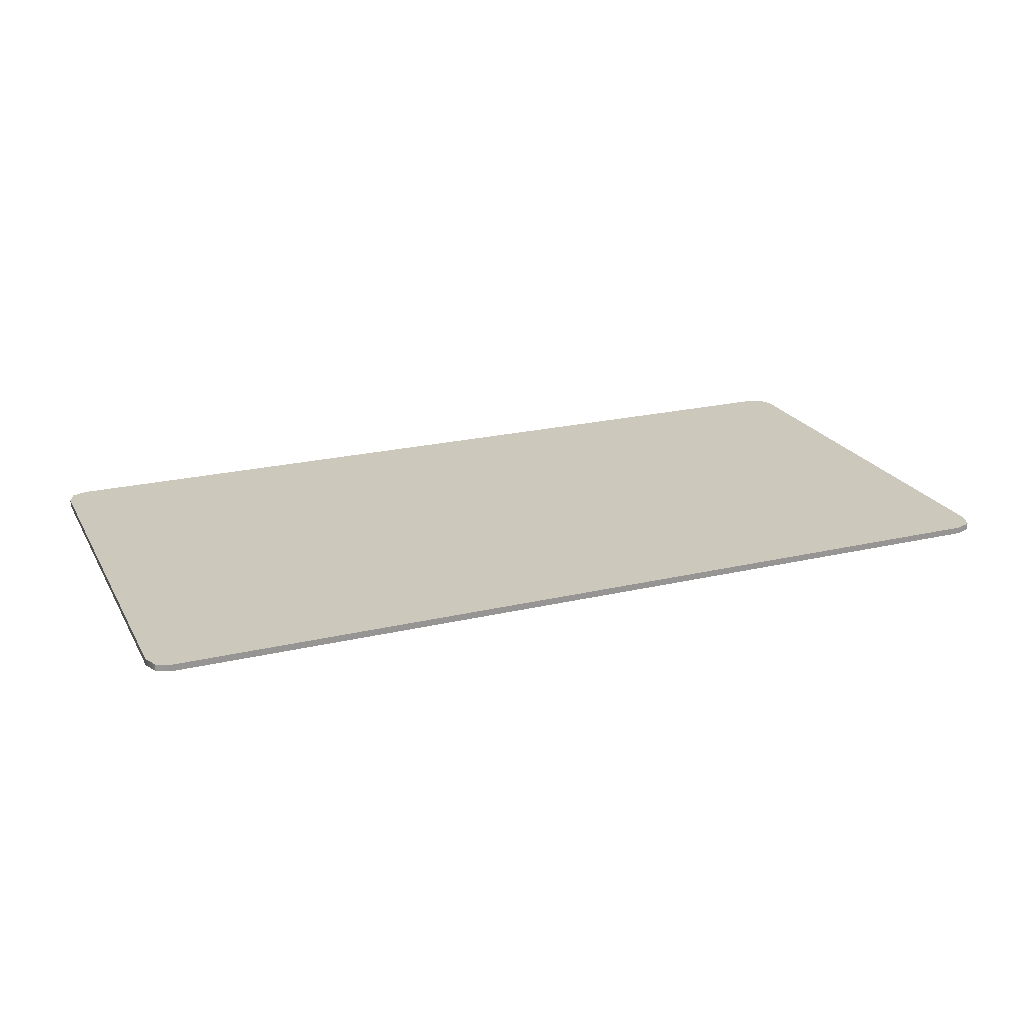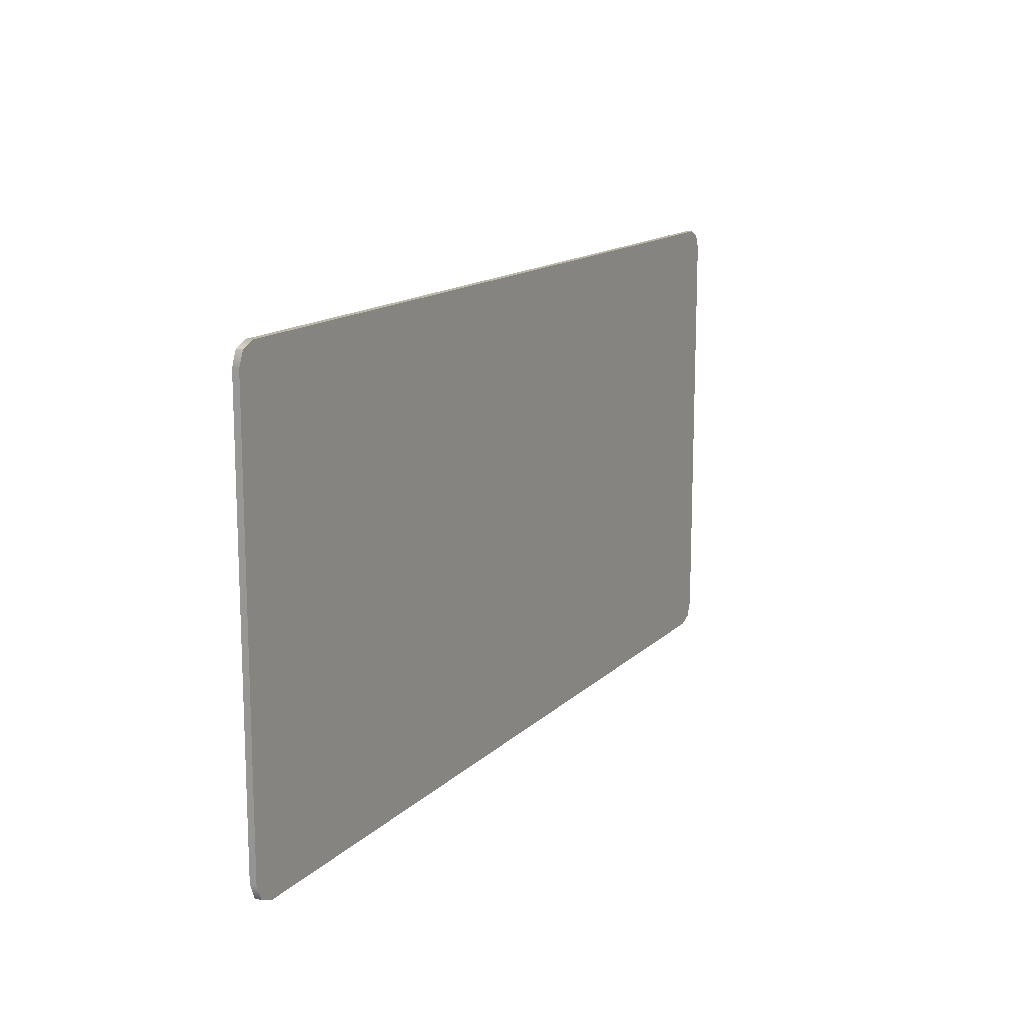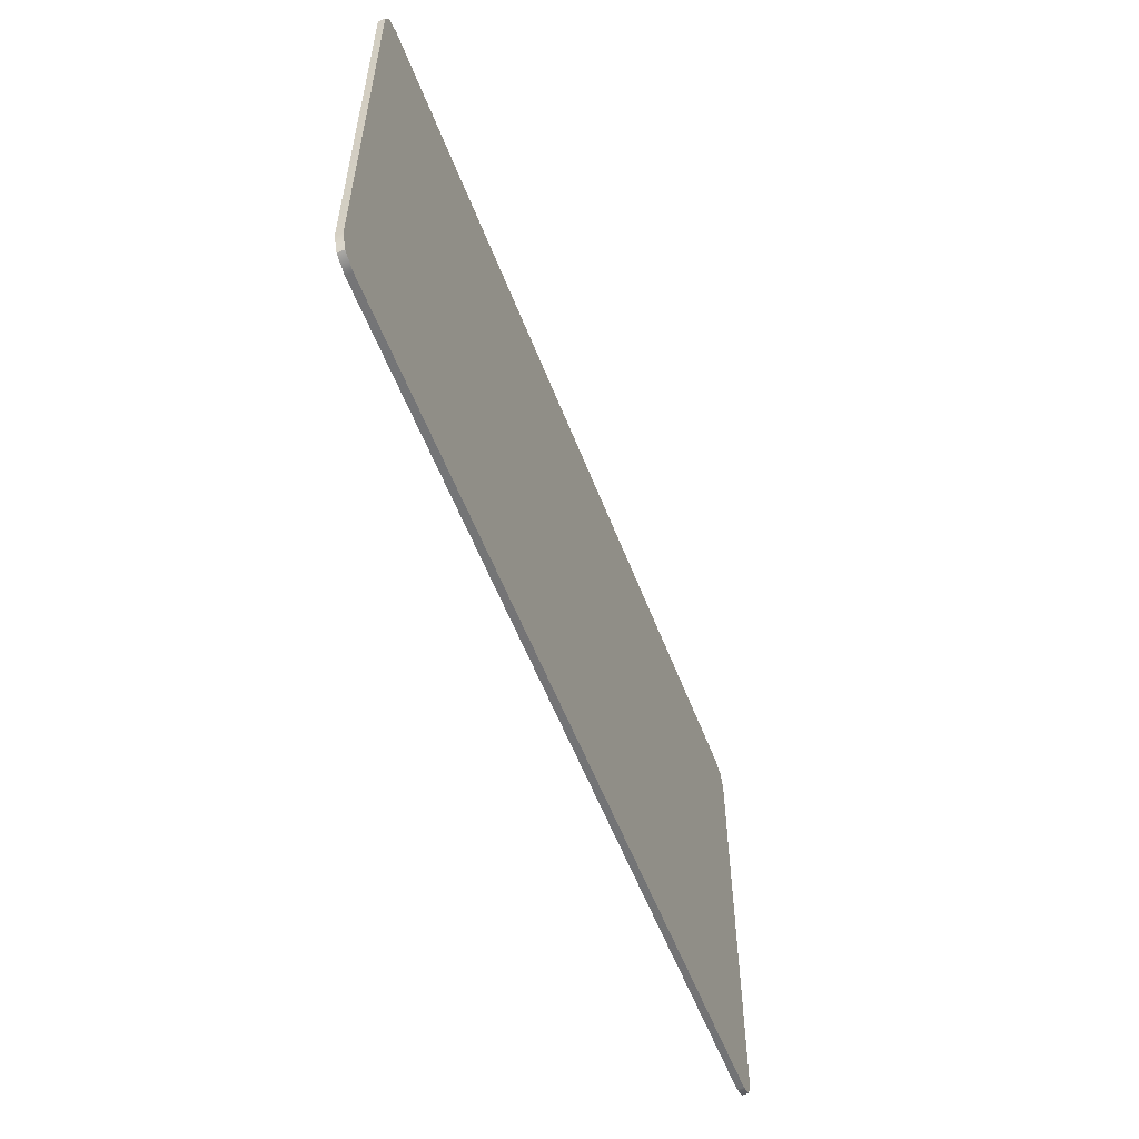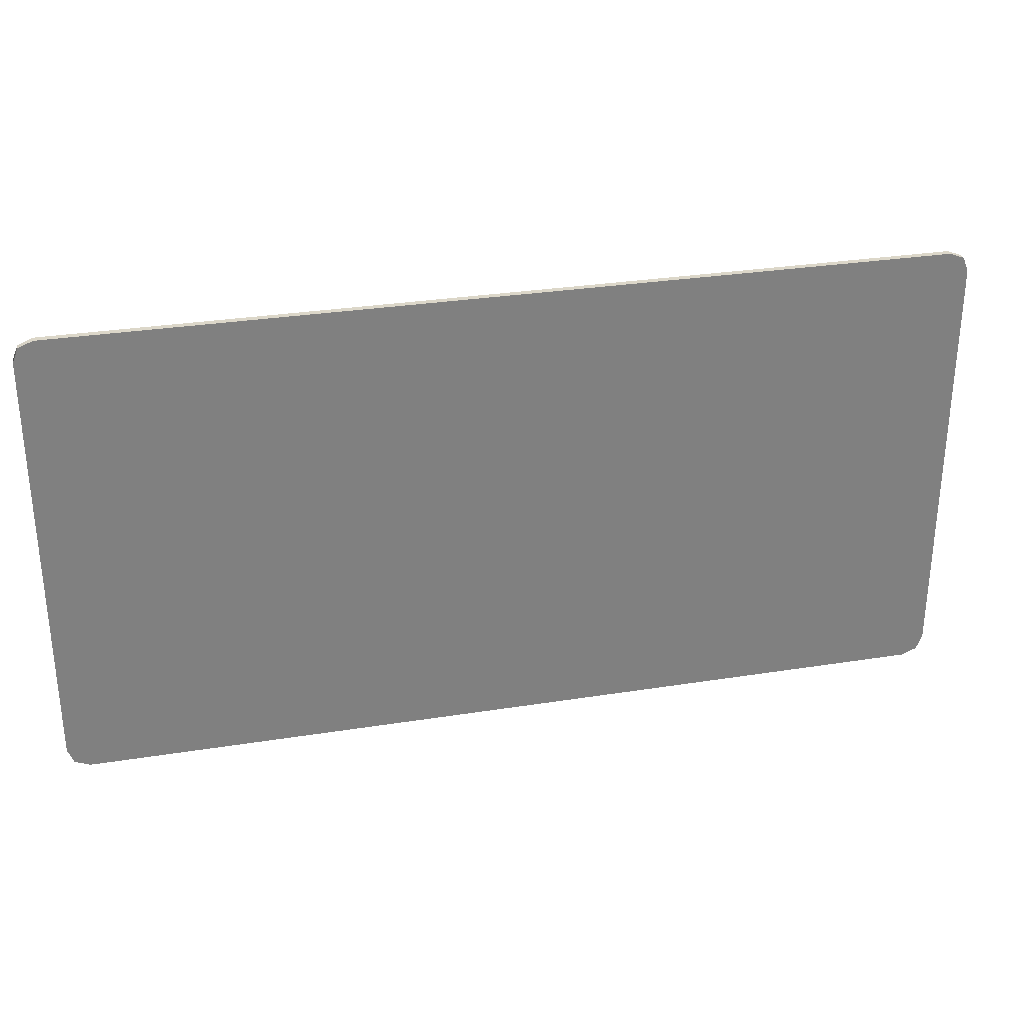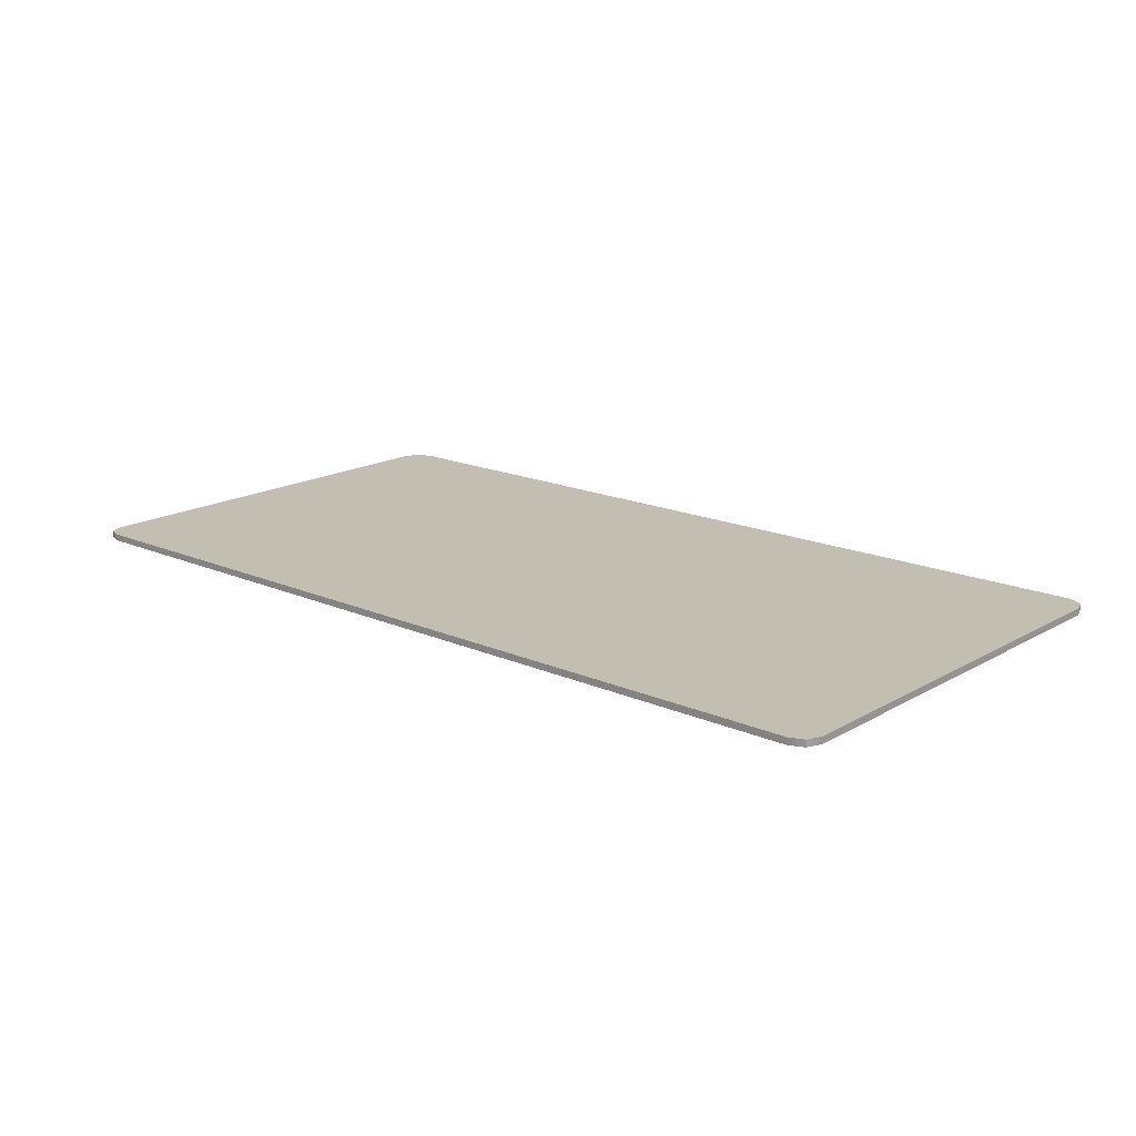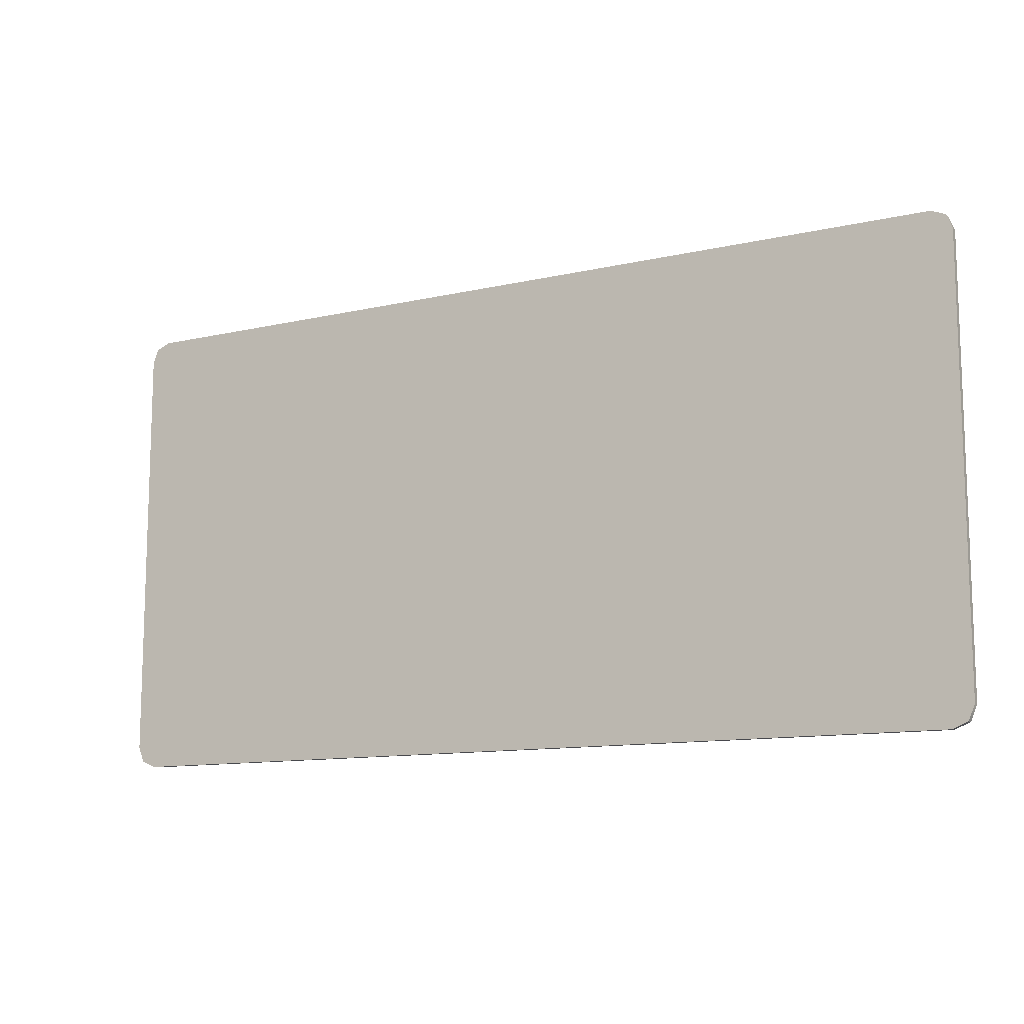
<metadata>
{"format":"obj","ext":"obj","renderer":"f3d","projection":"perspective","resolution":1024,"background":"white","views":[{"elev":22.2,"azim":157.8,"up":"+Y"},{"elev":14.1,"azim":-62.3,"up":"+Z"},{"elev":-56.2,"azim":110.8,"up":"+Z"},{"elev":30.3,"azim":167.0,"up":"+Z"},{"elev":17.1,"azim":41.3,"up":"+Y"},{"elev":-11.6,"azim":29.1,"up":"+Z"}]}
</metadata>
<code>
v -0.2474 -0.2482 0.09231
v 0 -0.2482 -0.02415
v -0.2474 -0.2482 -0.1401
v -0.2366 -0.2482 0.1031
v 0.2366 -0.2482 0.1031
v -0.2443 -0.2482 0.09999
v -0.2441 -0.2482 -0.1483
v -0.2359 -0.2482 -0.1517
v 0 -0.2518 -0.02415
v -0.2359 -0.2518 -0.1517
v 0.2359 -0.2518 -0.1517
v -0.2474 -0.2518 0.09231
v -0.2474 -0.2518 -0.1401
v -0.2366 -0.2518 0.1031
v -0.2443 -0.2518 0.09999
v -0.2441 -0.2518 -0.1483
v 0.2359 -0.2482 -0.1517
v 0.2474 -0.2482 0.09231
v 0.2474 -0.2482 -0.1401
v 0.2443 -0.2482 0.09999
v 0.2441 -0.2482 -0.1483
v 0.2474 -0.2518 0.09231
v 0.2474 -0.2518 -0.1401
v 0.2366 -0.2518 0.1031
v 0.2443 -0.2518 0.09999
v 0.2441 -0.2518 -0.1483
v -0.2474 -0.2518 0.09231
v -0.2474 -0.2482 0.09231
v -0.2474 -0.2482 -0.1401
v -0.2474 -0.2518 -0.1401
v -0.2366 -0.2482 0.1031
v -0.2366 -0.2518 0.1031
v 0.2366 -0.2518 0.1031
v 0.2366 -0.2482 0.1031
v -0.2443 -0.2482 0.09999
v -0.2443 -0.2518 0.09999
v -0.2443 -0.2518 0.09999
v -0.2443 -0.2482 0.09999
v -0.2441 -0.2482 -0.1483
v -0.2441 -0.2518 -0.1483
v -0.2441 -0.2518 -0.1483
v -0.2441 -0.2482 -0.1483
v -0.2359 -0.2482 -0.1517
v -0.2359 -0.2518 -0.1517
v 0.2359 -0.2482 -0.1517
v 0.2359 -0.2518 -0.1517
v 0.2474 -0.2518 0.09231
v 0.2474 -0.2518 -0.1401
v 0.2474 -0.2482 -0.1401
v 0.2474 -0.2482 0.09231
v 0.2443 -0.2518 0.09999
v 0.2443 -0.2482 0.09999
v 0.2443 -0.2518 0.09999
v 0.2443 -0.2482 0.09999
v 0.2441 -0.2518 -0.1483
v 0.2441 -0.2482 -0.1483
v 0.2441 -0.2518 -0.1483
v 0.2441 -0.2482 -0.1483
f 1 2 3
f 2 4 5
f 4 2 6
f 6 2 1
f 3 2 7
f 7 2 8
f 9 10 11
f 12 13 9
f 14 15 9
f 15 12 9
f 13 16 9
f 16 10 9
f 2 17 8
f 18 19 2
f 5 20 2
f 20 18 2
f 19 21 2
f 21 17 2
f 22 9 23
f 9 24 14
f 24 9 25
f 25 9 22
f 23 9 26
f 26 9 11
f 27 28 29
f 27 29 30
f 31 32 33
f 31 33 34
f 32 31 35
f 32 35 36
f 37 38 28
f 37 28 27
f 30 29 39
f 30 39 40
f 41 42 43
f 41 43 44
f 43 45 46
f 43 46 44
f 47 48 49
f 47 49 50
f 33 51 52
f 33 52 34
f 53 47 50
f 53 50 54
f 48 55 56
f 48 56 49
f 57 46 45
f 57 45 58

</code>
